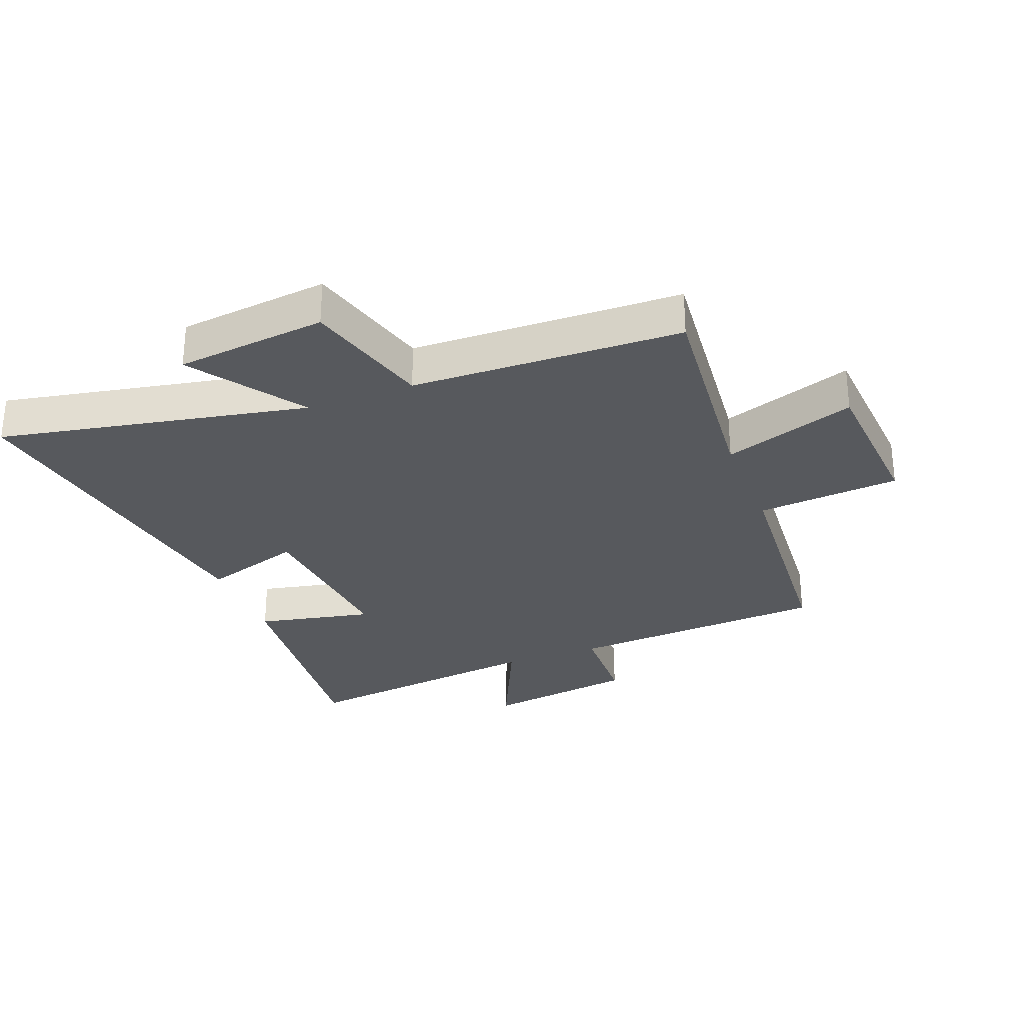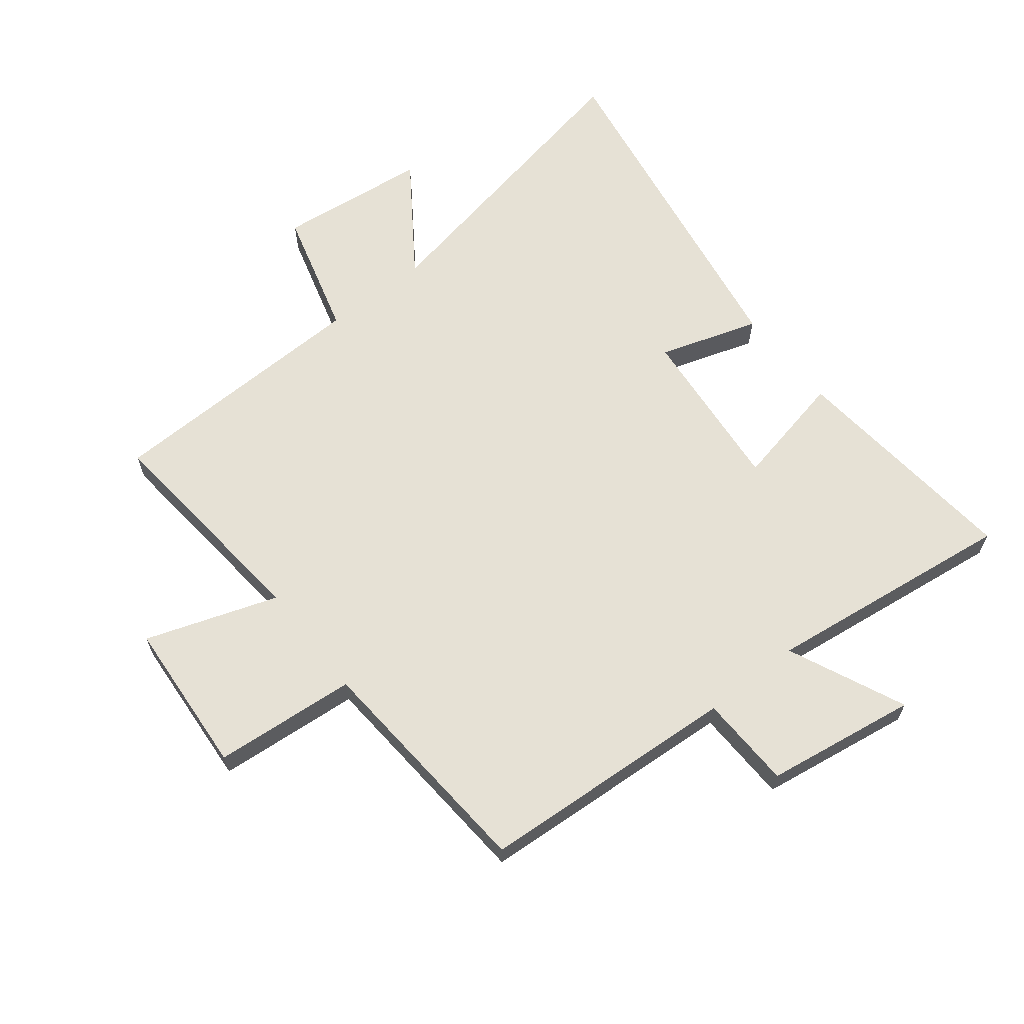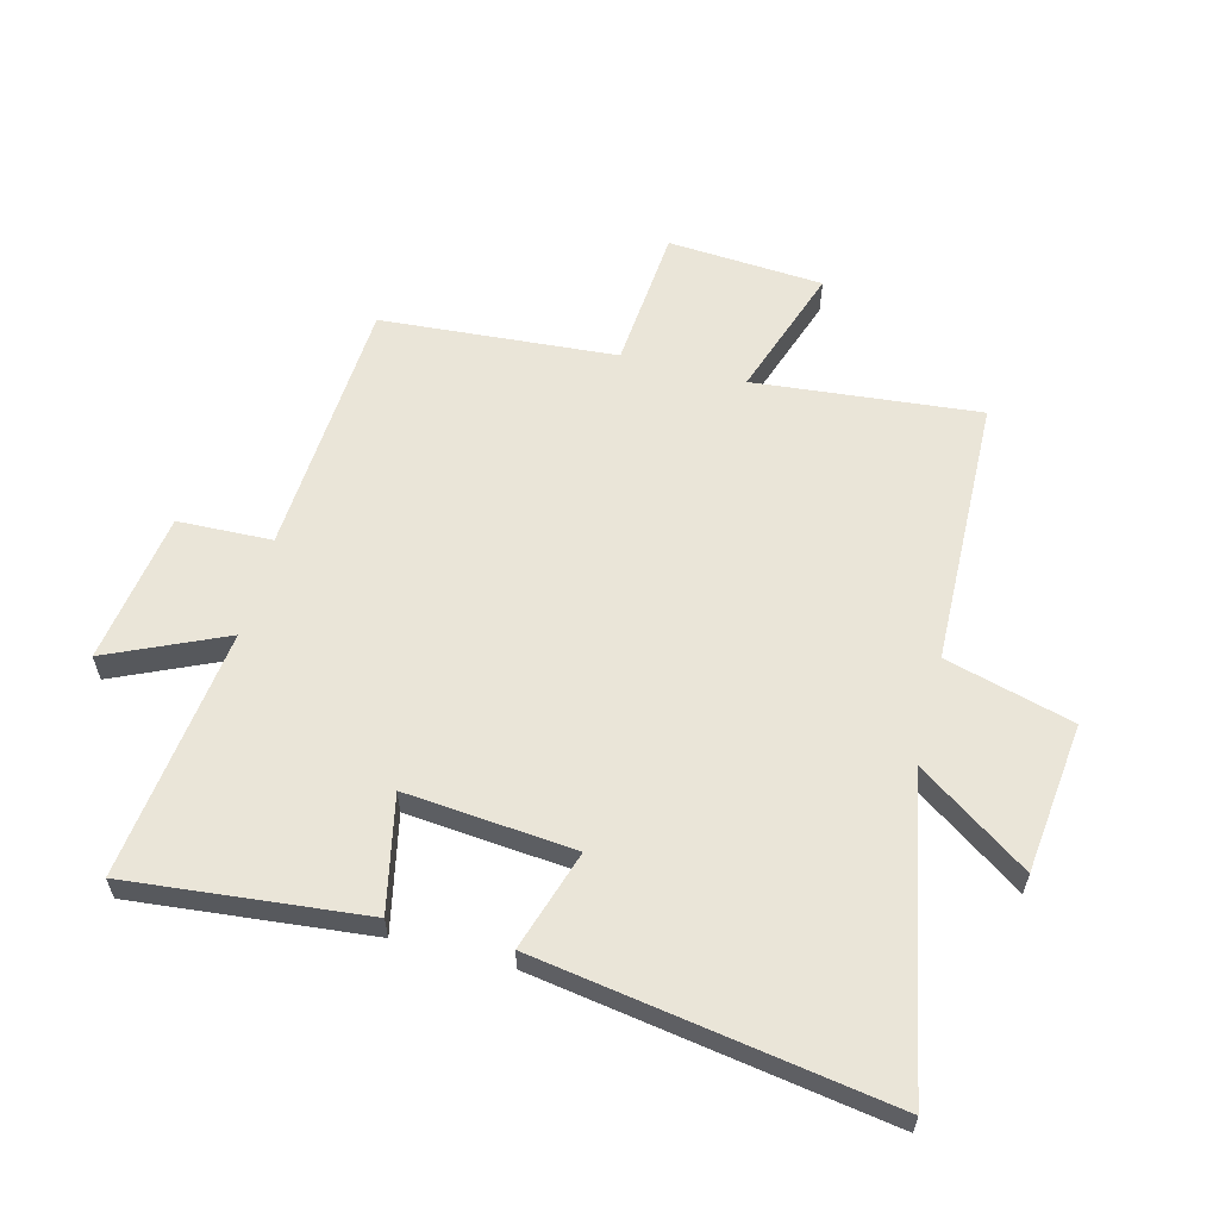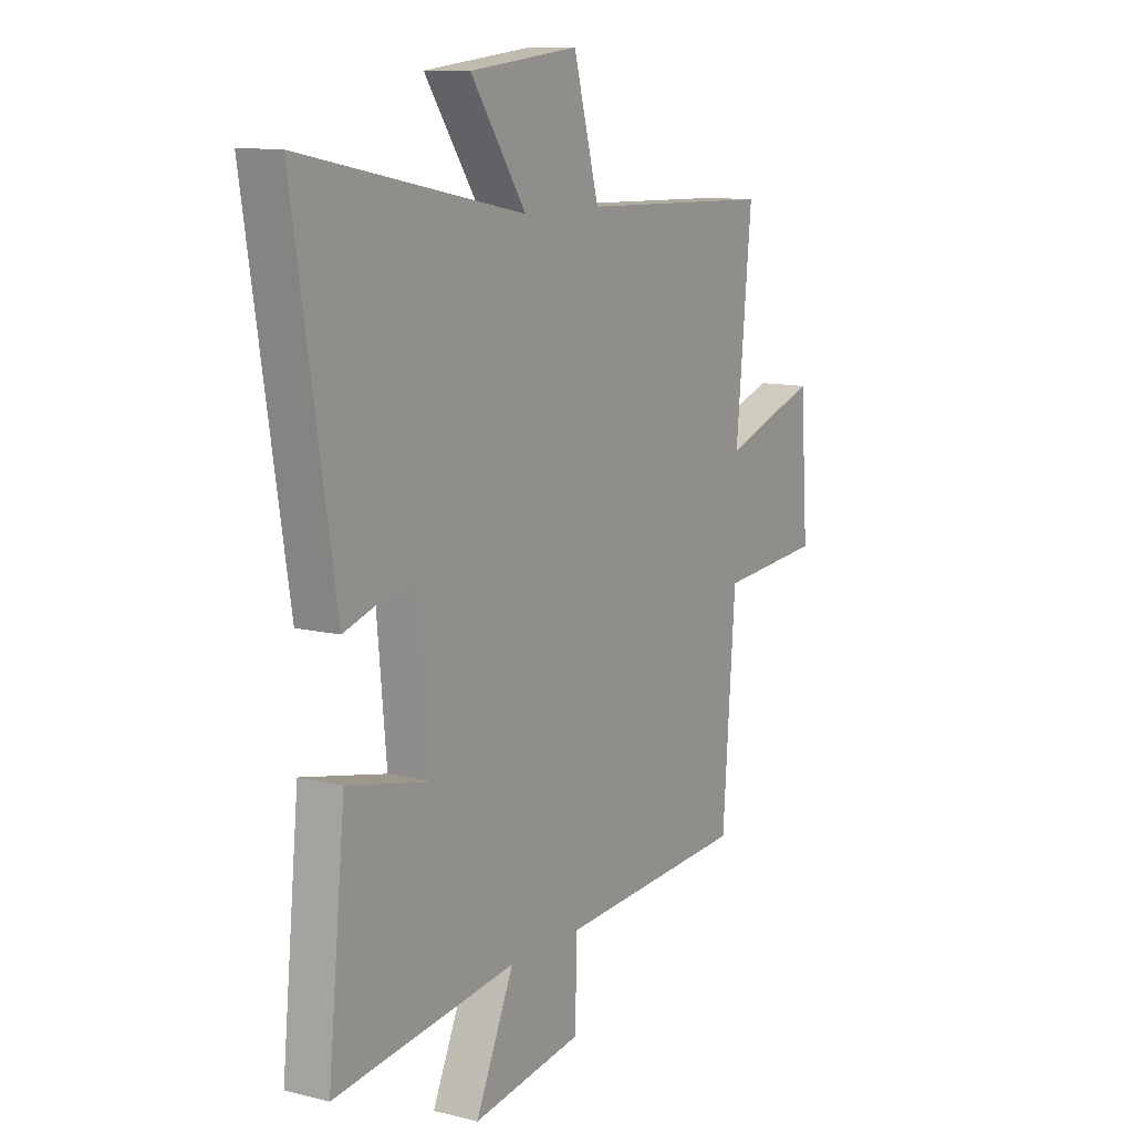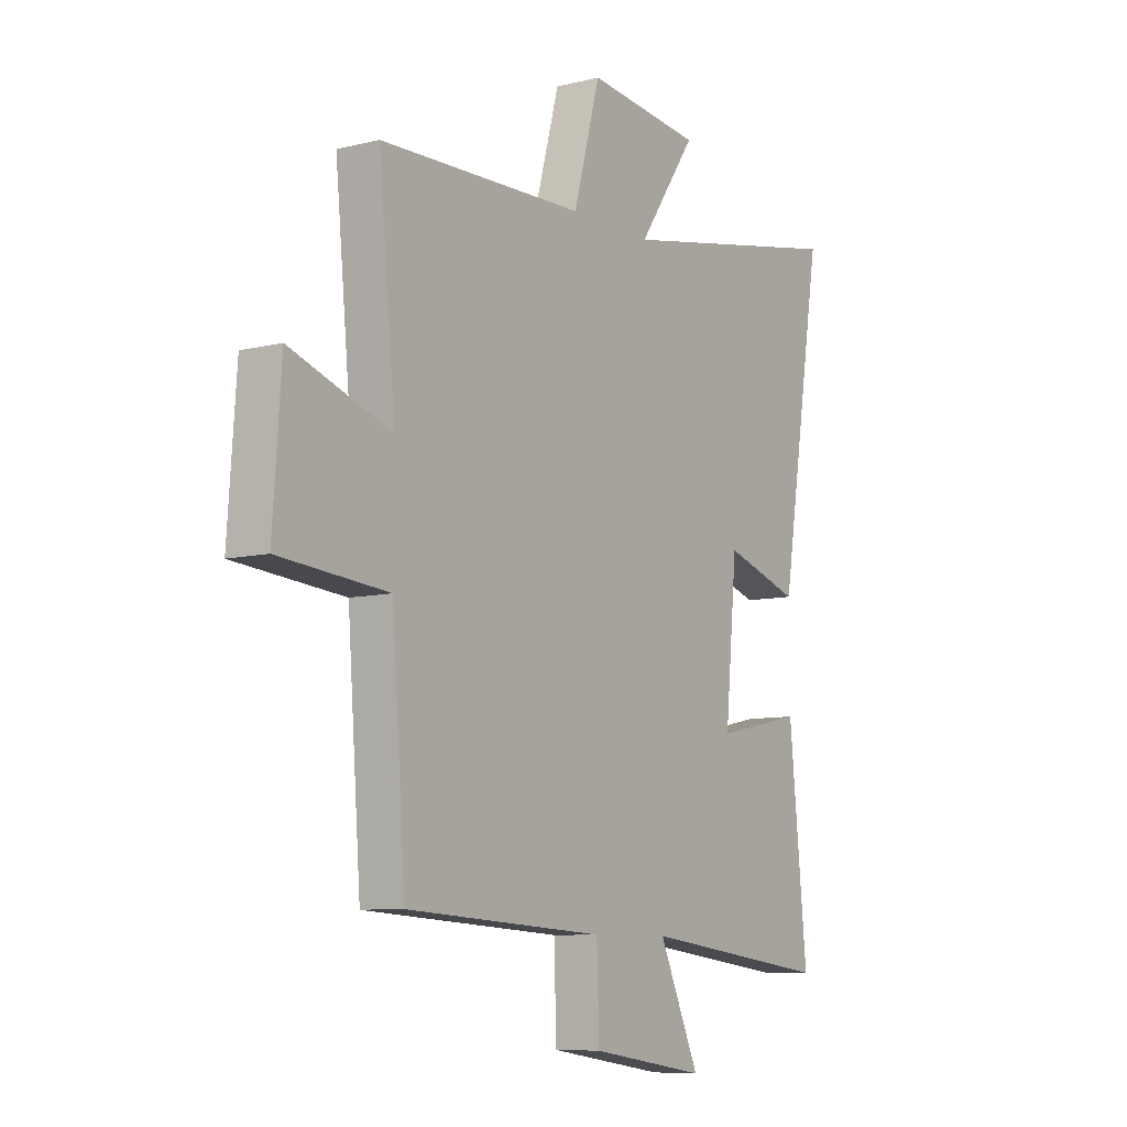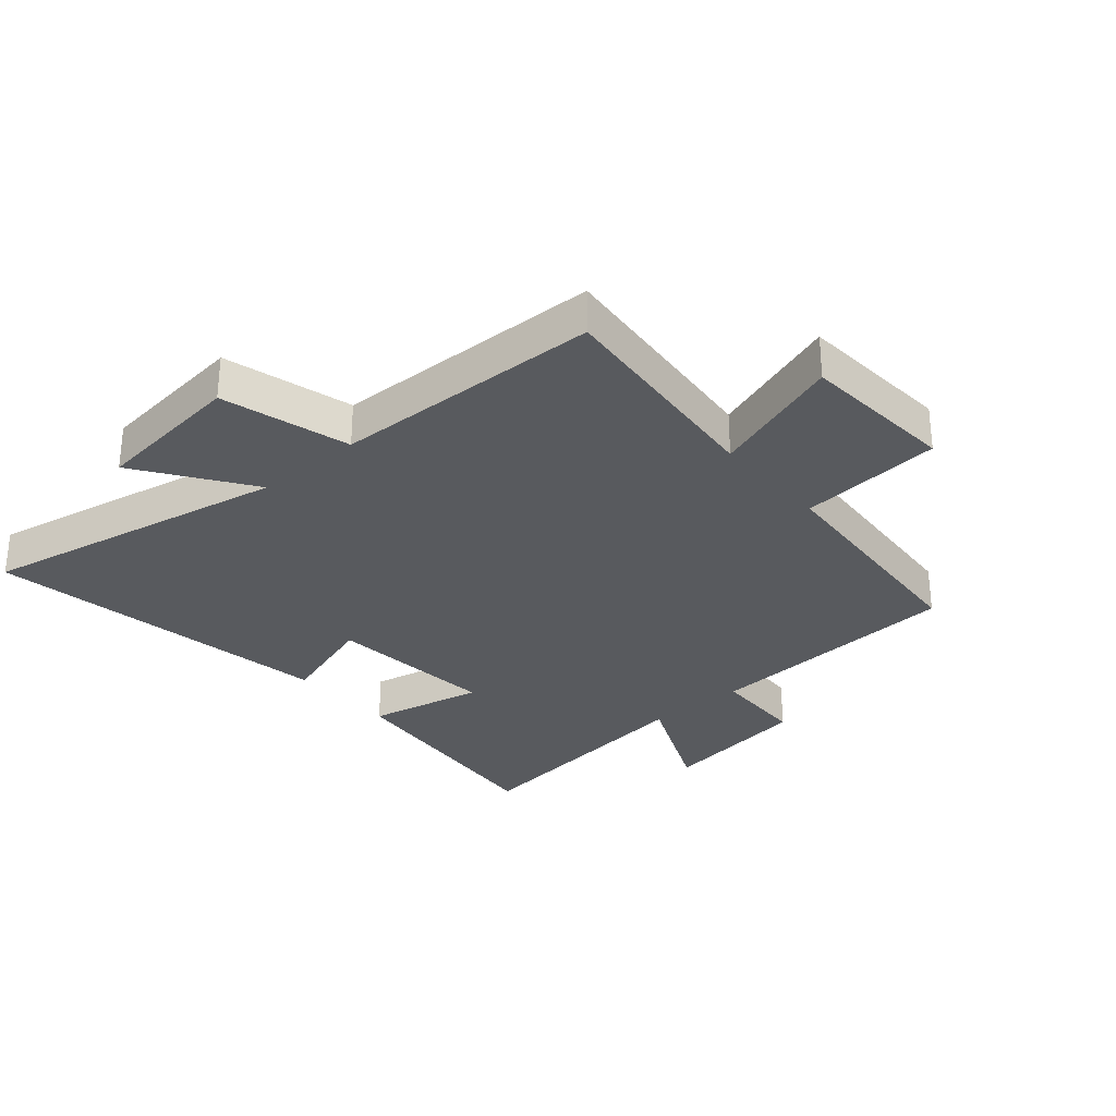
<metadata>
{"format":"obj","ext":"obj","renderer":"f3d","projection":"perspective","resolution":1024,"background":"white","views":[{"elev":-29.3,"azim":21.1,"up":"+Y"},{"elev":64.1,"azim":141.8,"up":"+Y"},{"elev":59.6,"azim":-75.5,"up":"+Y"},{"elev":11.0,"azim":-58.5,"up":"+Z"},{"elev":-8.5,"azim":124.1,"up":"+Z"},{"elev":-30.5,"azim":40.7,"up":"+Y"}]}
</metadata>
<code>
v 0.471 0.07 -0.473
v 0.042 0.07 -0.5
v 0.037 0.07 -0.655
v -0.213 0.07 -0.693
v -0.126 0.07 -0.5
v -0.539 0.07 -0.552
v -0.5 0.07 -0.162
v -0.31 0.07 -0.202
v -0.336 0.07 0.076
v -0.5 0.07 0.024
v -0.593 0.07 0.599
v -0.087 0.07 0.5
v -0.213 0.07 0.682
v 0.035 0.07 0.71
v 0.093 0.07 0.5
v 0.536 0.07 0.488
v 0.5 0.07 0.117
v 0.717 0.07 0.191
v 0.735 0.07 -0.065
v 0.5 0.07 -0.085
v 0.471 0 -0.473
v 0.042 0 -0.5
v 0.037 0 -0.655
v -0.213 0 -0.693
v -0.126 0 -0.5
v -0.539 0 -0.552
v -0.5 0 -0.162
v -0.31 0 -0.202
v -0.336 0 0.076
v -0.5 0 0.024
v -0.593 0 0.599
v -0.087 0 0.5
v -0.213 0 0.682
v 0.035 0 0.71
v 0.093 0 0.5
v 0.536 0 0.488
v 0.5 0 0.117
v 0.717 0 0.191
v 0.735 0 -0.065
v 0.5 0 -0.085
f 17 18 19 20
f 17 20 1 2
f 15 16 17 2
f 12 13 14 15
f 12 15 2
f 9 10 11 12
f 8 9 12 2
f 5 6 7 8
f 5 8 2 3
f 3 4 5
f 40 39 38 37
f 22 21 40 37
f 22 37 36 35
f 35 34 33 32
f 22 35 32
f 32 31 30 29
f 22 32 29 28
f 28 27 26 25
f 23 22 28 25
f 25 24 23
f 1 21 22 2
f 2 22 23 3
f 3 23 24 4
f 4 24 25 5
f 5 25 26 6
f 6 26 27 7
f 7 27 28 8
f 8 28 29 9
f 9 29 30 10
f 10 30 31 11
f 11 31 32 12
f 12 32 33 13
f 13 33 34 14
f 14 34 35 15
f 15 35 36 16
f 16 36 37 17
f 17 37 38 18
f 18 38 39 19
f 19 39 40 20
f 20 40 21 1

</code>
